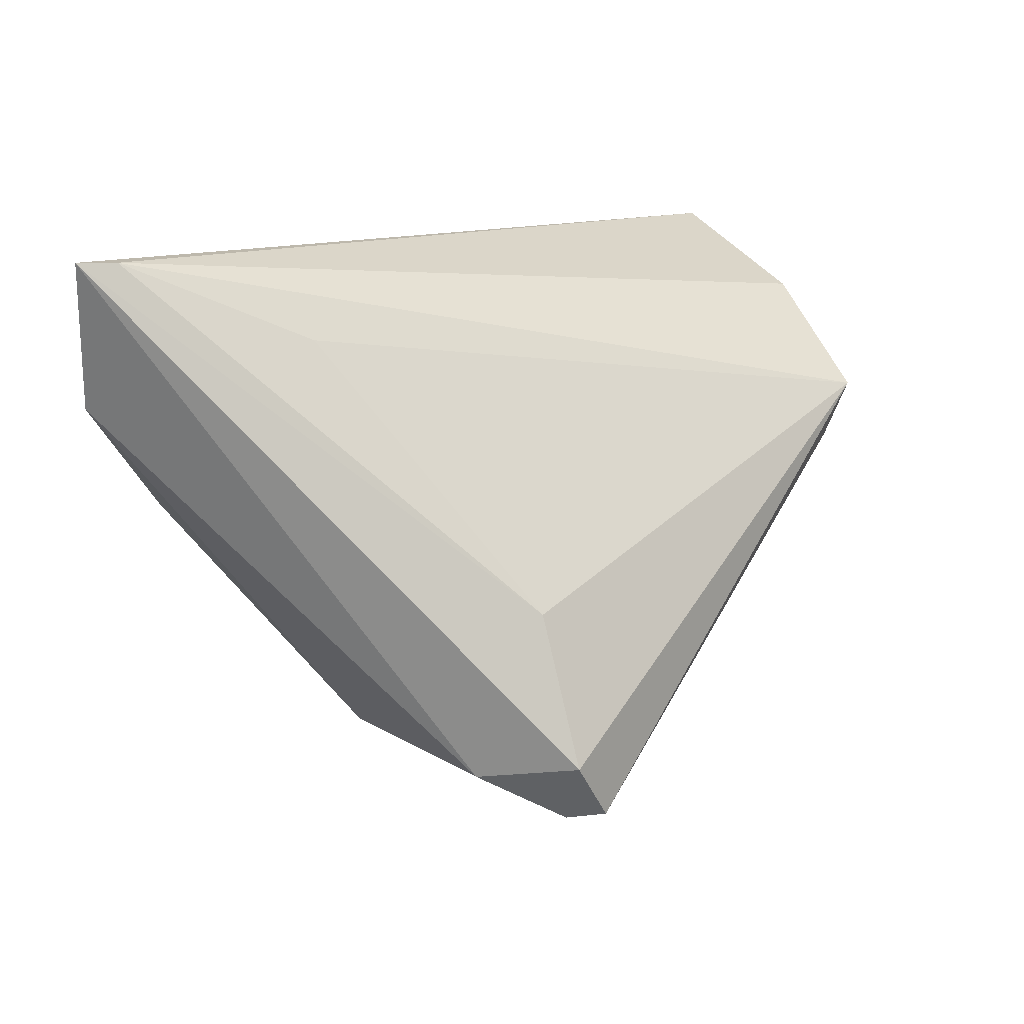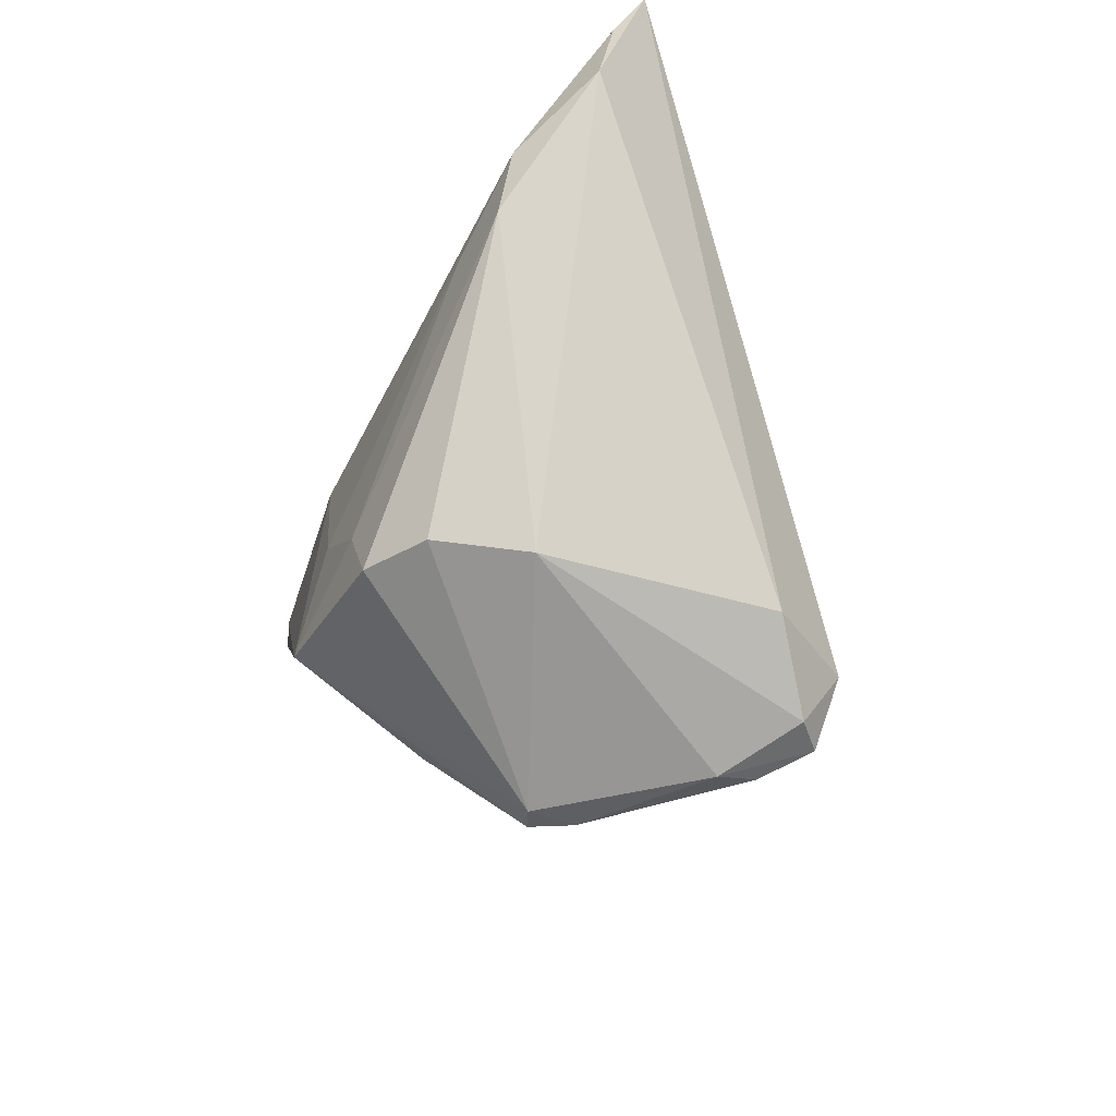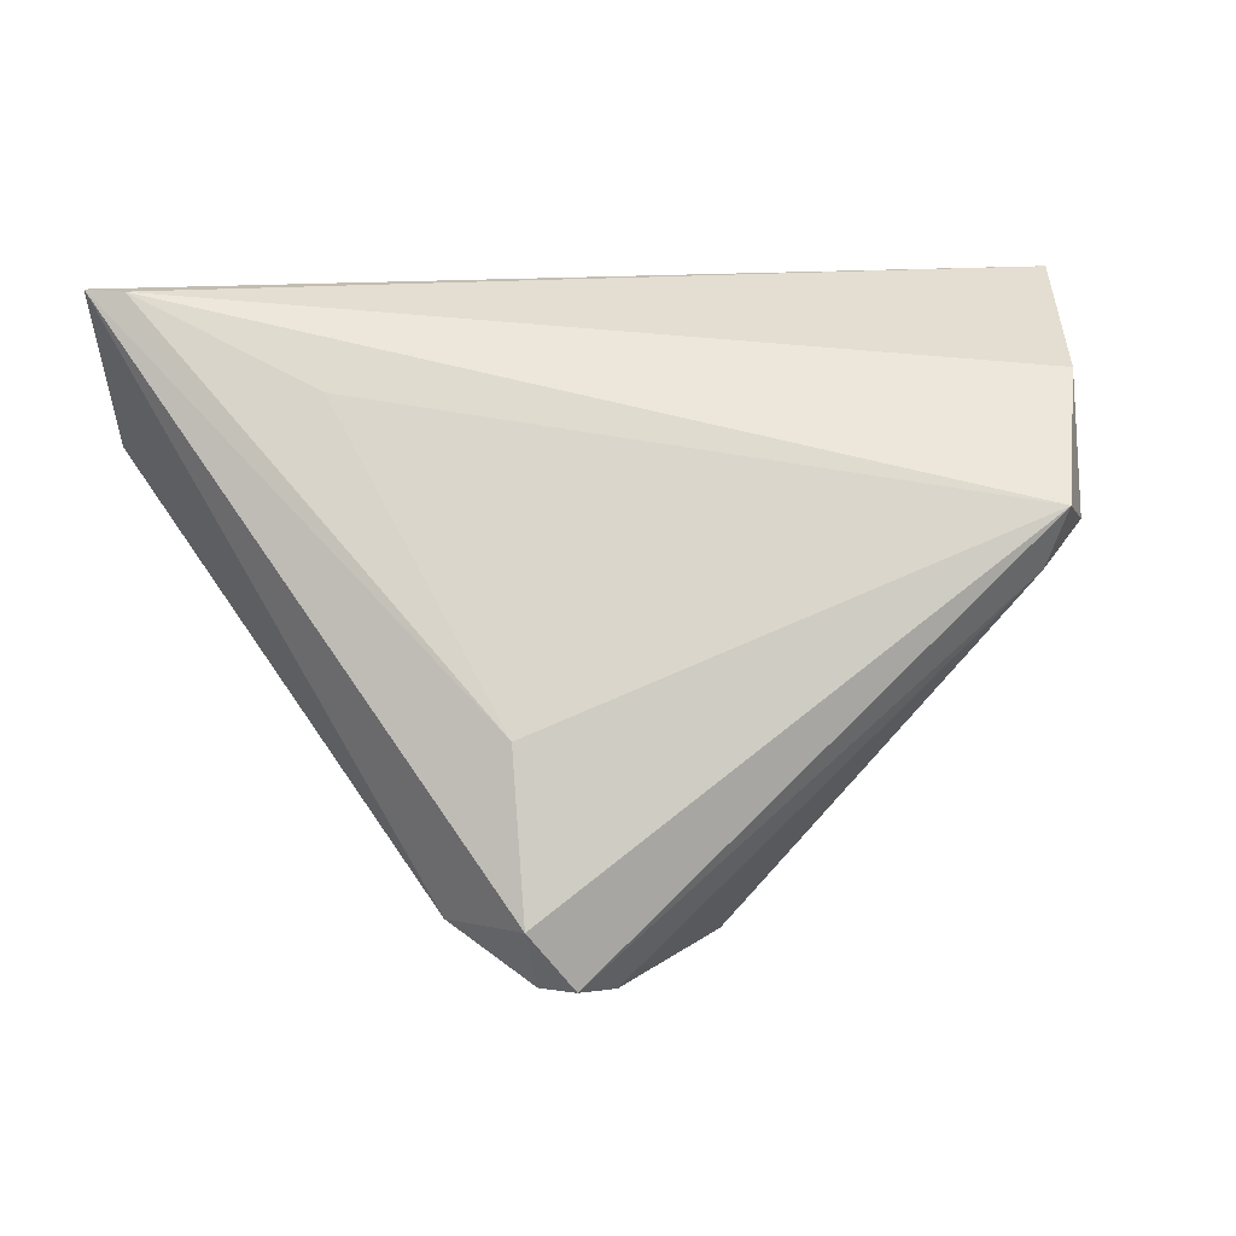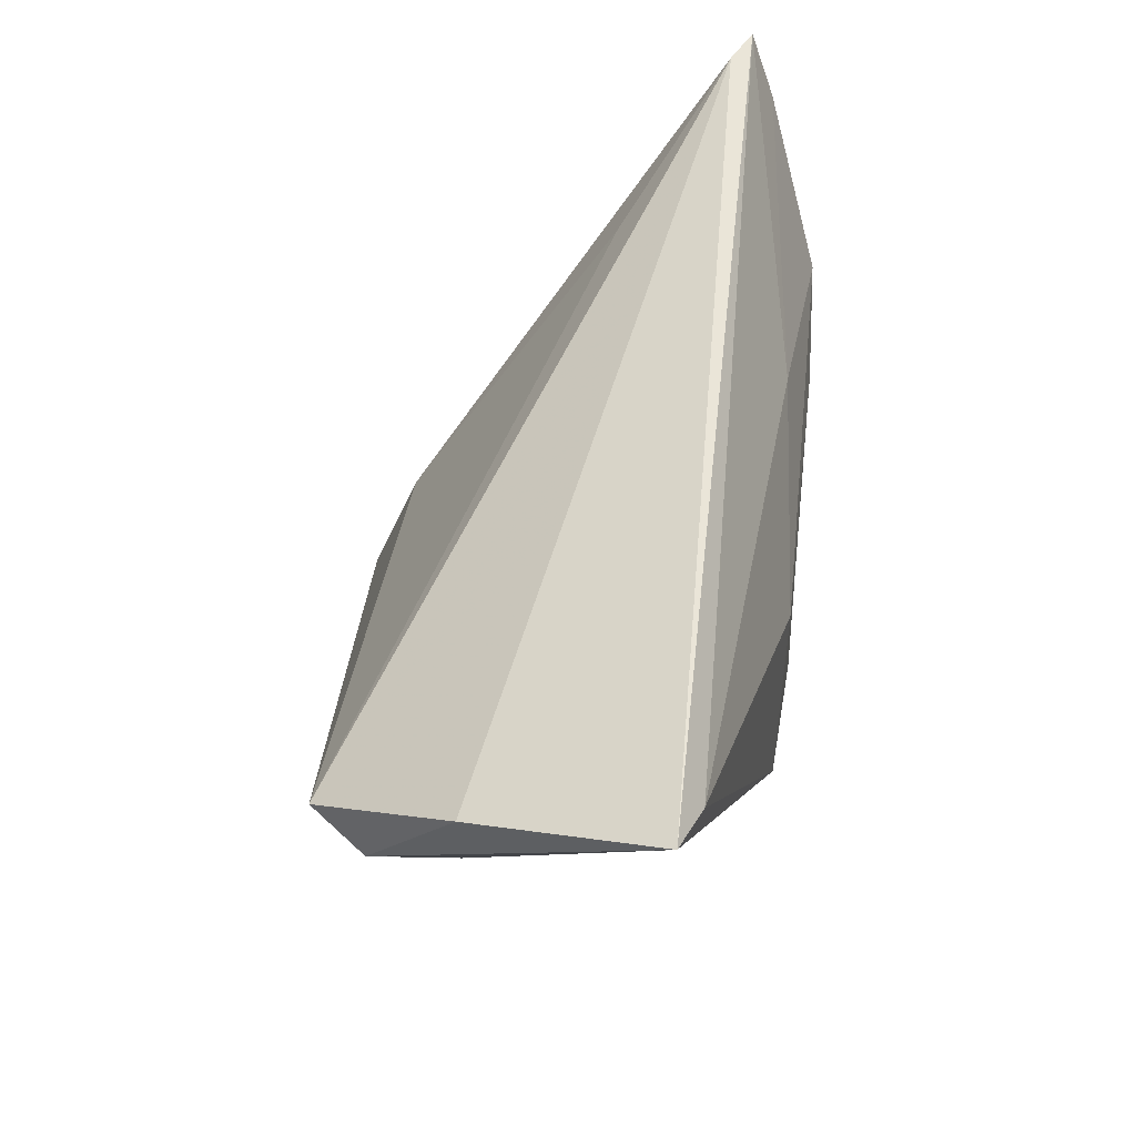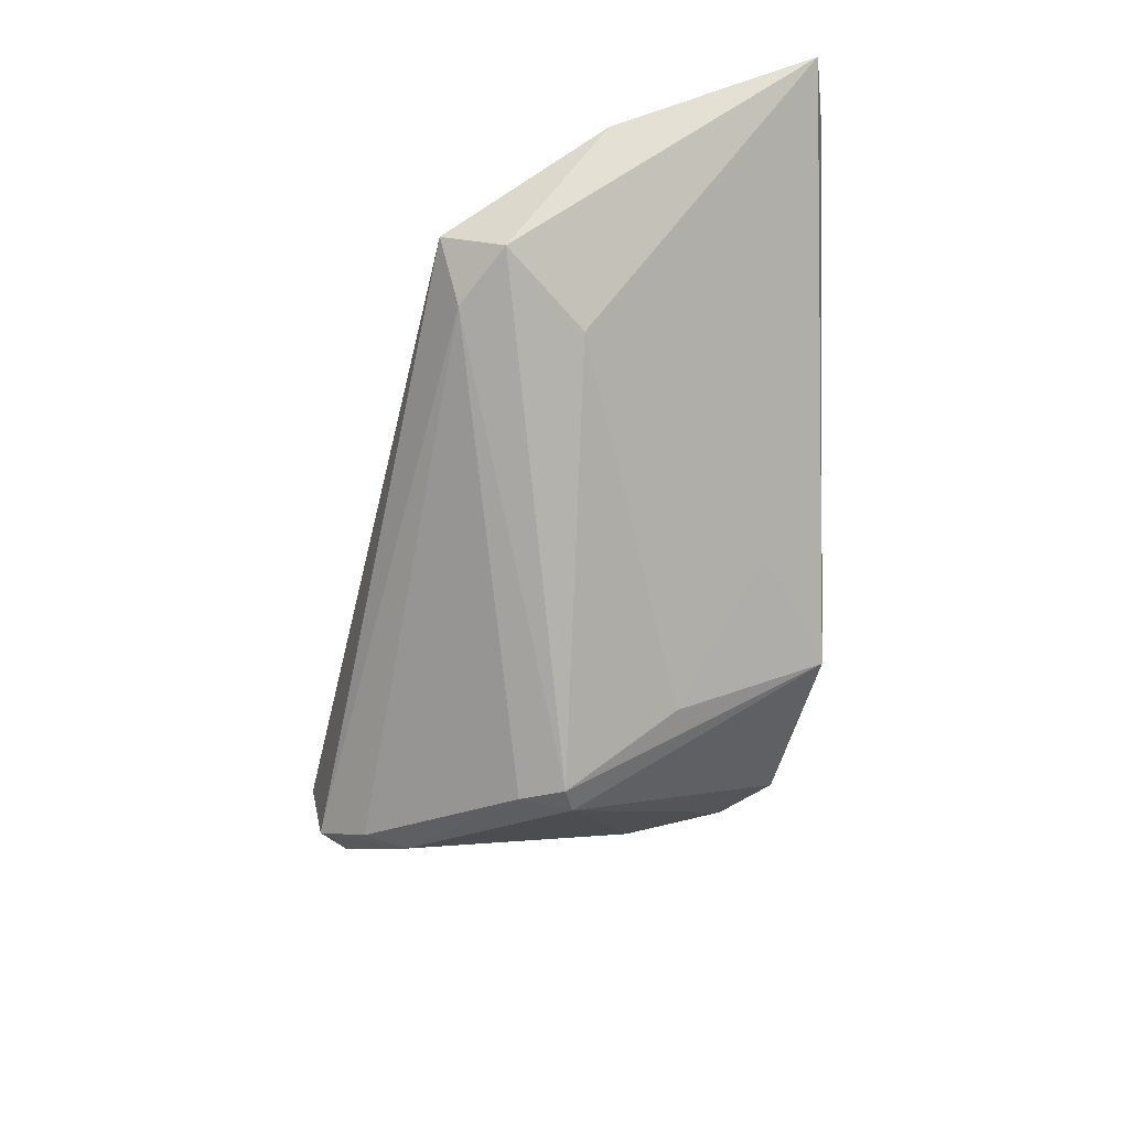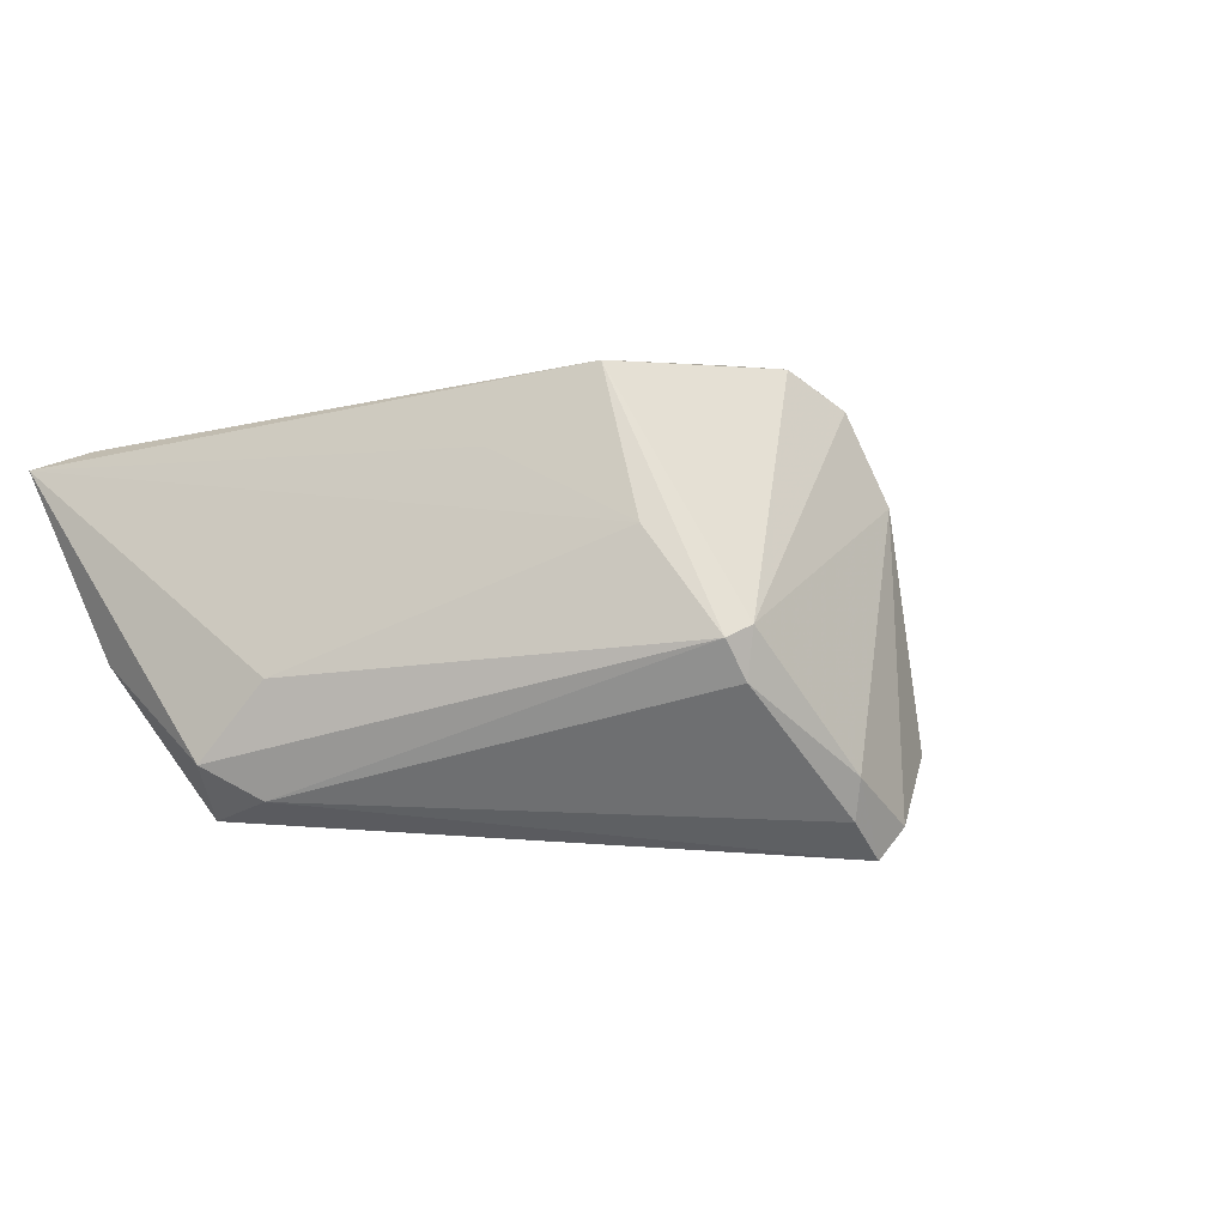
<metadata>
{"format":"obj","ext":"obj","renderer":"f3d","projection":"perspective","resolution":1024,"background":"white","views":[{"elev":12.4,"azim":134.6,"up":"+Y"},{"elev":-53.8,"azim":63.0,"up":"+Y"},{"elev":13.8,"azim":166.8,"up":"+Y"},{"elev":55.2,"azim":-84.1,"up":"+Y"},{"elev":-26.6,"azim":-102.2,"up":"+Y"},{"elev":-0.3,"azim":-38.6,"up":"+Z"}]}
</metadata>
<code>
v -0.01226 -0.03793 -0.006621
v -0.01598 -0.02849 0.005559
v -0.005256 -0.01065 0.02425
v -0.04948 0.03086 0.01491
v 0.006387 -0.03804 -0.02674
v 0.04299 0.009211 0.0235
v -0.02425 -0.01178 0.01423
v 0.01377 -0.02892 0.01887
v 0.01752 -0.02877 -0.03199
v -0.05613 0.03414 0.01256
v 0.05563 0.02648 0.01639
v -0.05045 0.02512 -0.009964
v -0.04312 0.003052 -0.01115
v 0.005904 -0.02784 0.02325
v -0.02394 0.01004 0.02062
v -0.01033 0.007788 0.02331
v 0.0118 -0.03622 -0.03138
v 0.05446 0.01537 0.01794
v -0.04162 0.00541 -0.02479
v -0.009209 -0.03898 -0.005182
v -0.0475 0.009918 -0.02074
v -0.01487 -0.02053 0.02354
v -0.009327 -0.03814 -0.01137
v 0.02413 -0.0309 -0.02033
v 0.01535 -0.03675 -0.02776
v 0.005805 -0.03953 -0.02174
v 0.01671 0.01795 0.02087
v 0.03324 0.0238 -0.001128
v 0.01749 -0.009931 -0.02556
v 0.03984 0.0003184 0.02361
v 0.03001 0.002705 0.02425
v -0.04339 0.01284 -0.02732
v 0.00353 -0.01958 0.02425
v 0.05811 0.03414 0.01324
v 0.01889 -0.03082 0.008007
v 0.05371 0.03402 0.01082
f 34 9 29
f 29 9 32
f 32 9 17
f 32 17 19
f 28 29 32
f 5 17 26
f 5 19 17
f 10 13 2
f 10 22 4
f 16 27 4
f 34 10 4
f 4 27 34
f 33 22 14
f 21 13 10
f 32 19 21
f 10 12 21
f 21 12 32
f 36 28 32
f 32 12 36
f 34 29 36
f 29 28 36
f 36 10 34
f 36 12 10
f 26 17 25
f 25 35 26
f 25 17 9
f 30 33 14
f 7 22 10
f 10 2 7
f 7 2 22
f 1 2 13
f 13 21 1
f 1 21 19
f 22 2 1
f 15 22 16
f 16 4 15
f 15 4 22
f 16 22 3
f 22 33 3
f 24 9 34
f 24 25 9
f 35 25 24
f 8 30 14
f 35 30 8
f 6 27 16
f 19 5 23
f 23 1 19
f 23 5 26
f 18 30 35
f 35 24 18
f 18 6 30
f 18 24 34
f 20 23 26
f 1 23 20
f 26 35 20
f 35 8 20
f 20 8 14
f 14 22 20
f 22 1 20
f 31 3 33
f 33 30 31
f 30 6 31
f 16 3 31
f 31 6 16
f 11 18 34
f 6 18 11
f 34 27 11
f 27 6 11

</code>
